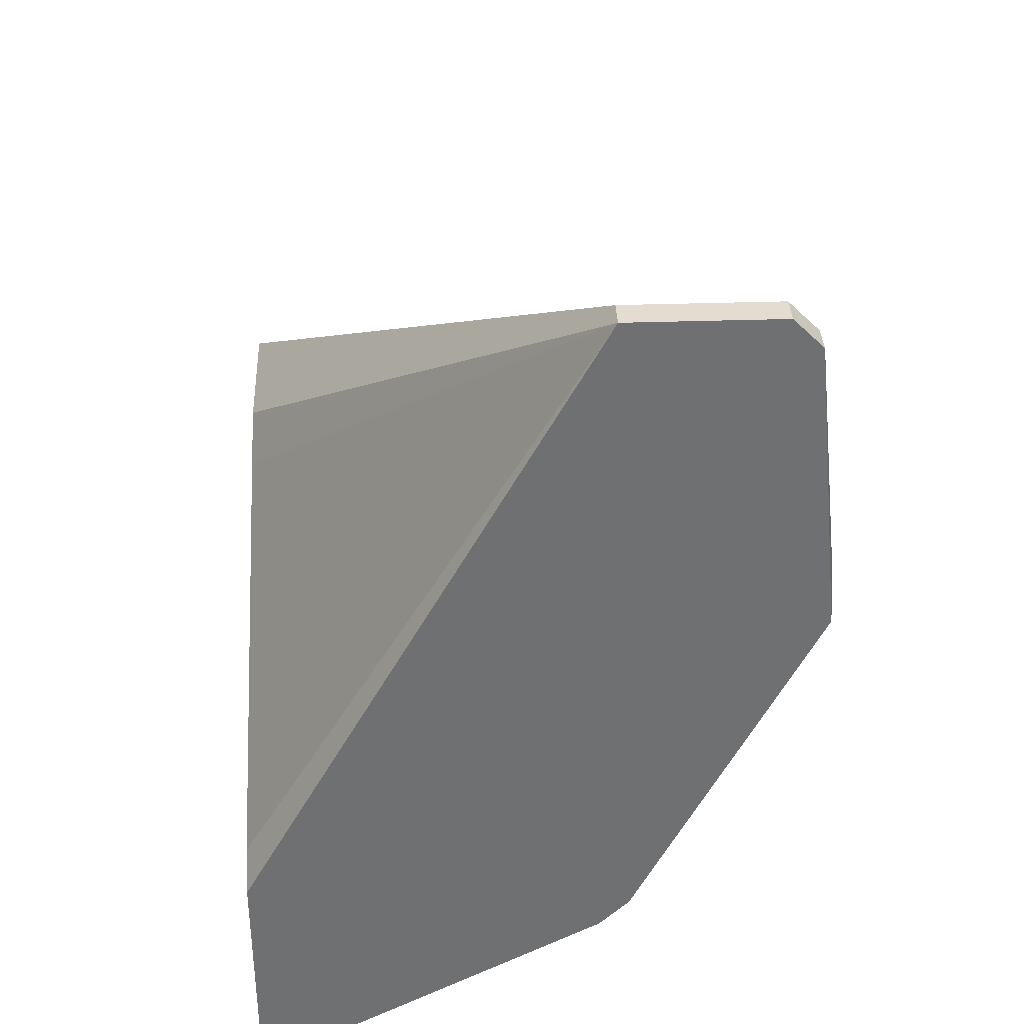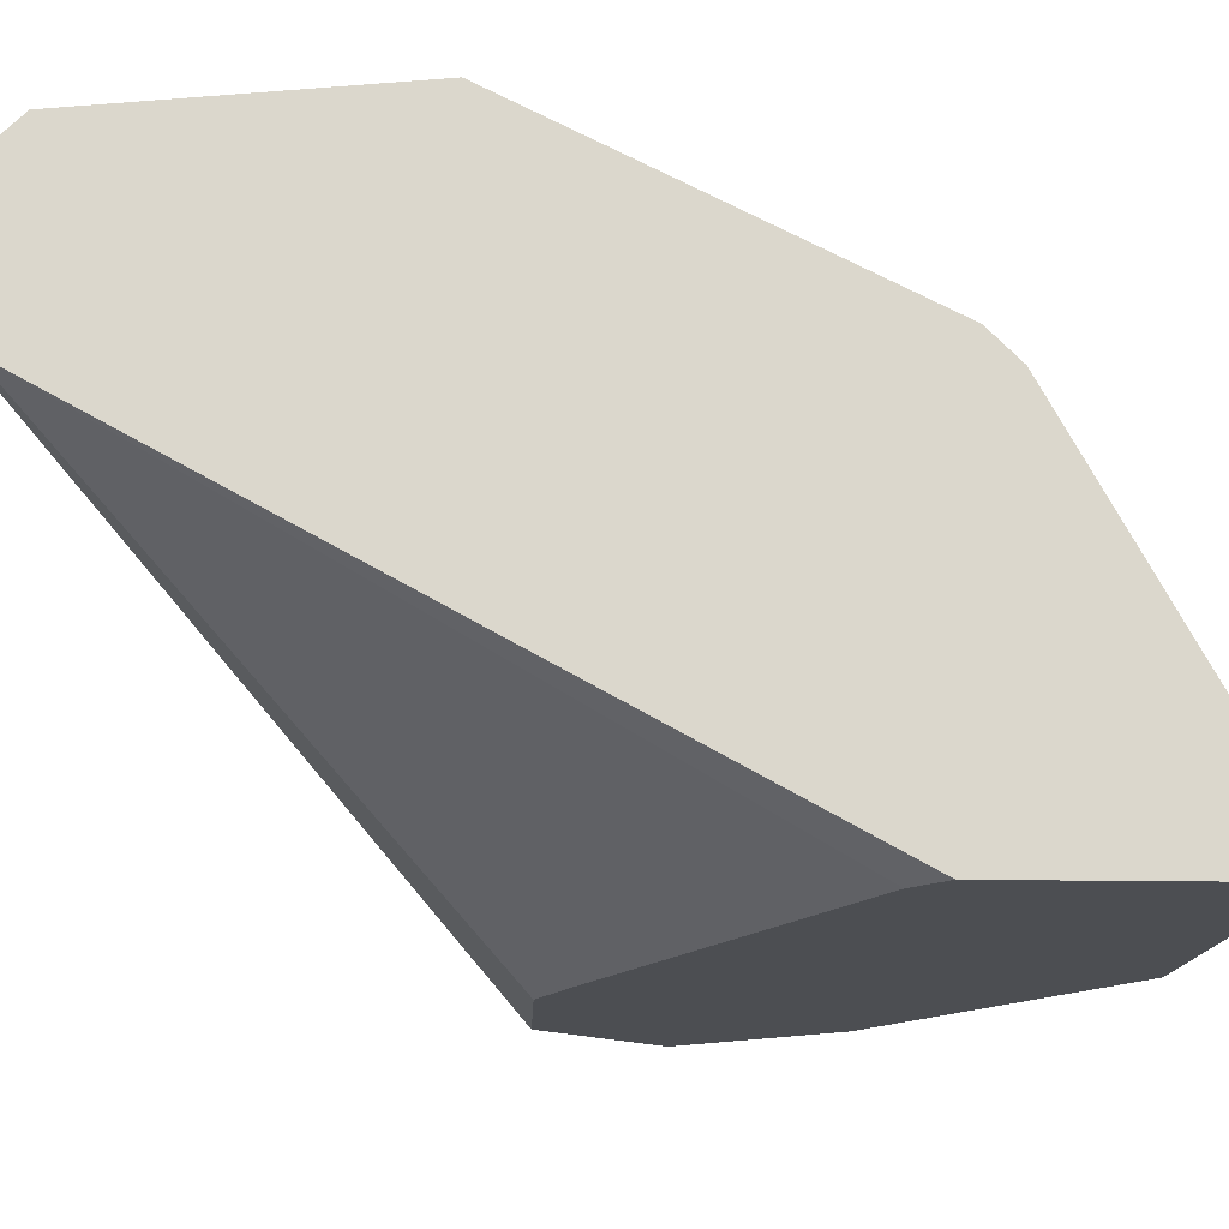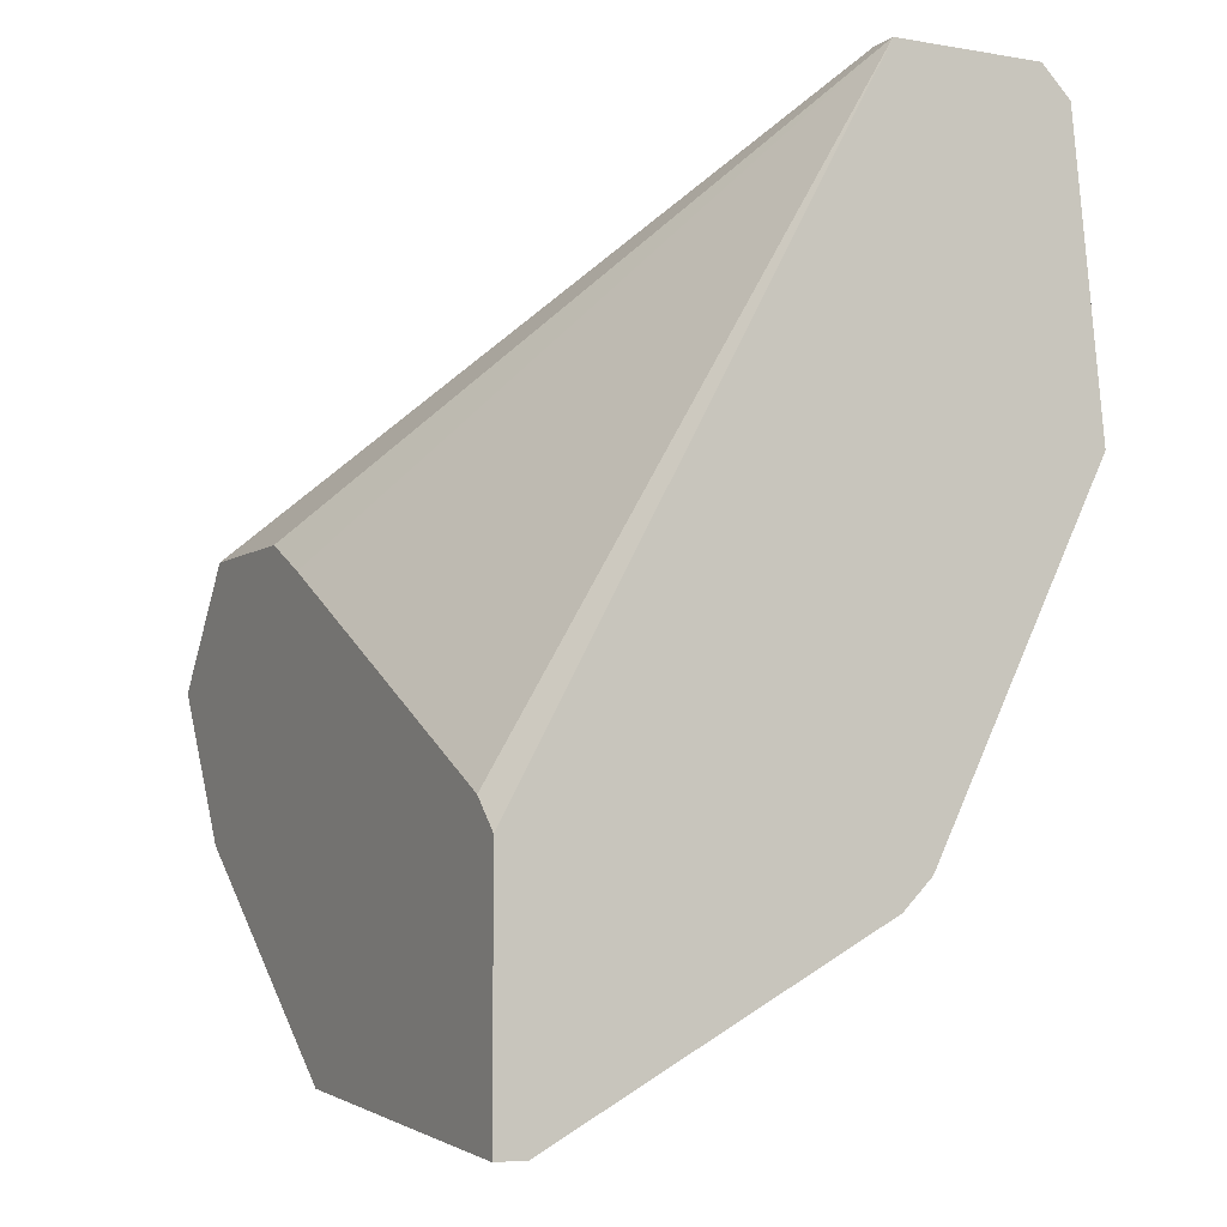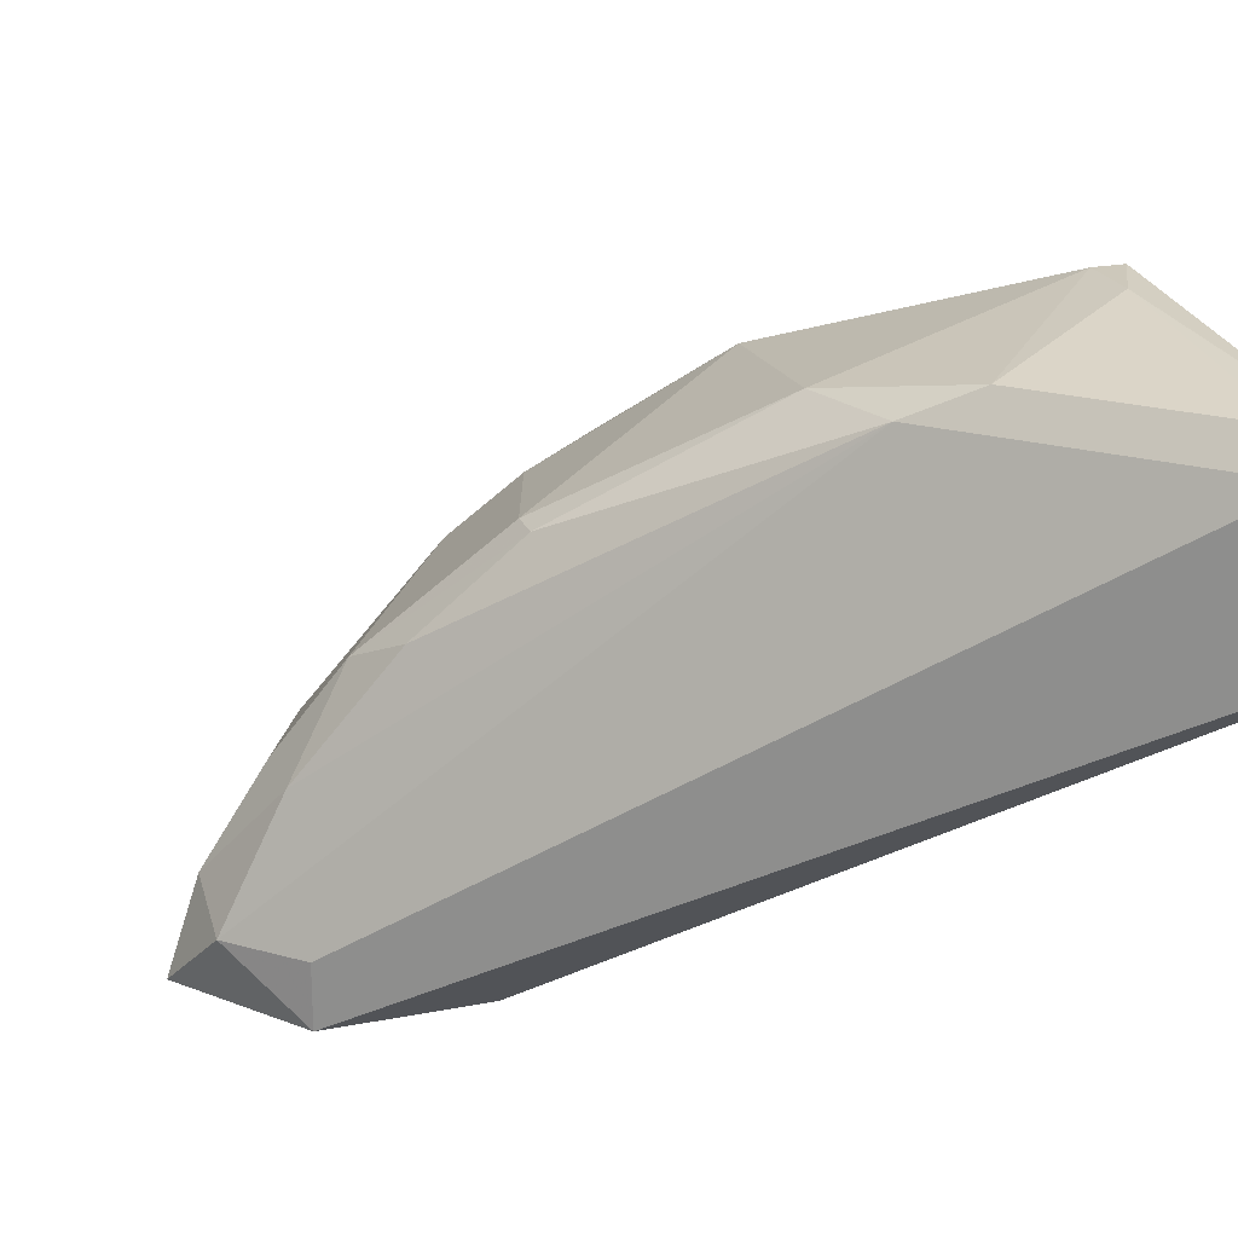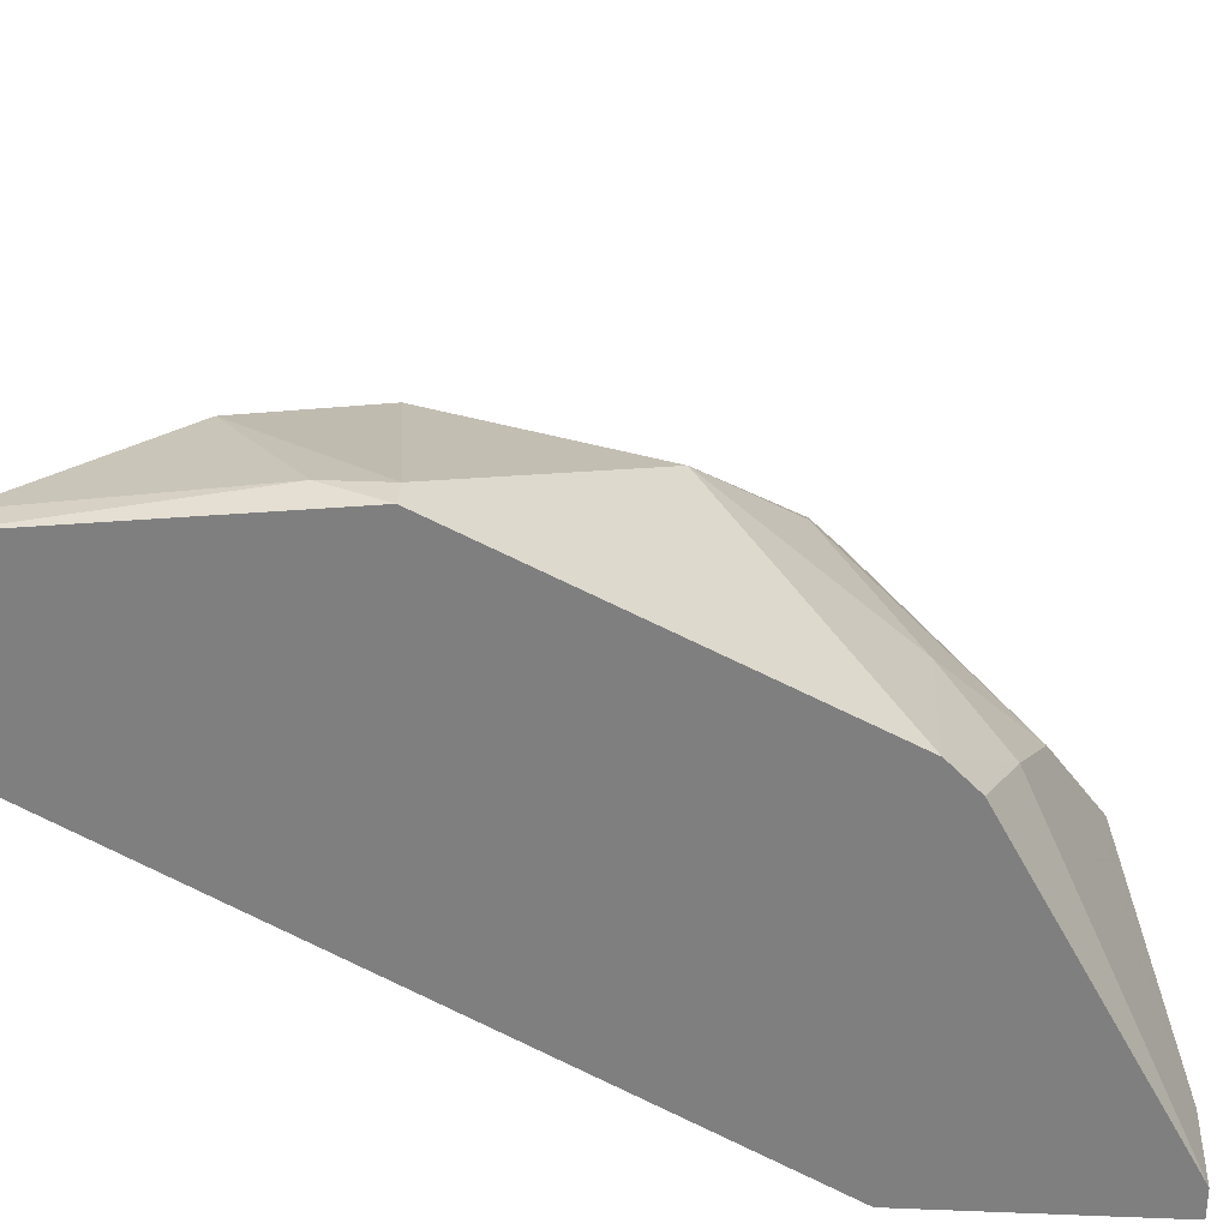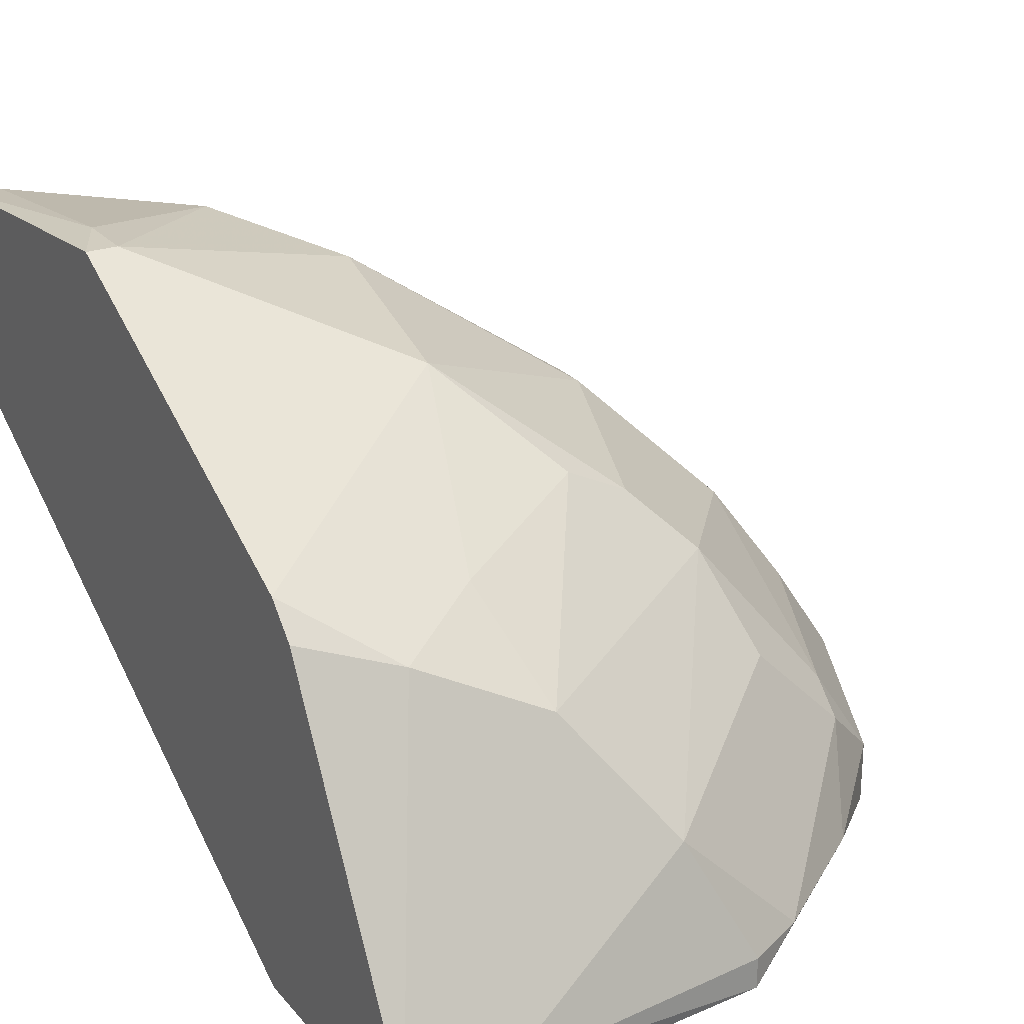
<metadata>
{"format":"obj","ext":"obj","renderer":"f3d","projection":"perspective","resolution":1024,"background":"white","views":[{"elev":35.3,"azim":87.5,"up":"+Z"},{"elev":-16.5,"azim":87.9,"up":"+Y"},{"elev":-5.8,"azim":62.8,"up":"+Z"},{"elev":22.0,"azim":-19.0,"up":"+Y"},{"elev":29.9,"azim":93.3,"up":"+Y"},{"elev":24.7,"azim":149.8,"up":"+Y"}]}
</metadata>
<code>
v -0.02071 0.01829 -0.009237
v -0.02071 0.01235 -0.000756
v -0.01308 0.01999 -0.01178
v -0.01562 0.01659 -0.01347
v -0.01392 0.02592 -0.004146
v -0.01392 0.02677 0.004332
v -0.02664 0.0149 -0.004146
v -0.02664 0.01405 -0.002452
v -0.007136 0.02762 0.009421
v -0.007136 0.02337 -0.009237
v -0.007136 0.02847 0.00094
v -0.007136 0.02253 0.01027
v -0.007136 0.02253 -0.01008
v -0.007136 0.0132 -0.01517
v -0.007136 0.01235 -0.01517
v -0.007136 0.01235 -0.008385
v -0.007136 0.02677 0.01027
v -0.01222 0.02762 0.005179
v -0.01222 0.02253 -0.009237
v -0.01901 0.0132 -0.01347
v -0.01901 0.01235 -0.001606
v -0.01816 0.02253 -0.006689
v -0.01731 0.0132 -0.01432
v -0.01731 0.01235 -0.01432
v -0.00968 0.02168 -0.01093
v -0.00968 0.0132 -0.01517
v -0.01986 0.02337 -0.001606
v -0.01986 0.02337 -0.000756
v -0.01986 0.02083 -0.007538
v -0.01647 0.02337 -0.006689
v -0.0224 0.0132 -0.01093
v -0.0224 0.02083 -0.001606
v -0.01477 0.02677 0.001787
v -0.007985 0.02762 0.009421
v -0.007985 0.02847 0.00094
v -0.007985 0.02847 0.002636
v -0.007985 0.02253 0.01027
v -0.007985 0.01235 -0.007538
v -0.007985 0.02677 0.01027
v -0.02494 0.01744 -0.002452
v -0.02494 0.01744 -0.004146
v -0.02494 0.01235 -0.008385
v -0.02494 0.01235 -0.000756
v -0.02494 0.01405 -0.008385
v -0.02494 0.01405 -0.000756
v -0.02749 0.01235 -0.004146
v -0.02325 0.01999 -0.003297
v -0.02325 0.01574 -0.009237
v -0.02325 0.01659 -0.008385
f 9 36 34
f 17 12 15
f 17 15 10
f 43 15 38
f 15 43 46
f 12 43 2
f 43 38 2
f 15 46 24
f 12 17 39
f 46 43 8
f 17 10 11
f 5 27 33
f 15 12 16
f 12 38 16
f 38 15 16
f 10 15 14
f 43 12 37
f 12 39 37
f 39 43 37
f 33 6 18
f 4 29 3
f 29 30 3
f 39 17 9
f 17 11 9
f 11 36 9
f 48 31 44
f 31 24 42
f 24 46 42
f 44 31 42
f 46 44 42
f 43 39 45
f 39 6 45
f 6 8 45
f 8 43 45
f 46 8 7
f 44 46 7
f 41 44 7
f 10 5 35
f 11 10 35
f 36 11 35
f 5 33 35
f 18 36 35
f 33 18 35
f 15 24 26
f 14 15 26
f 25 14 26
f 4 3 26
f 3 25 26
f 24 23 26
f 23 4 26
f 29 4 1
f 4 48 1
f 48 29 1
f 24 31 20
f 31 48 20
f 48 4 20
f 23 24 20
f 4 23 20
f 25 10 13
f 10 14 13
f 14 25 13
f 29 48 49
f 48 44 49
f 44 41 49
f 47 29 49
f 41 47 49
f 27 5 22
f 30 29 22
f 5 30 22
f 29 47 22
f 47 27 22
f 32 6 28
f 6 33 28
f 33 27 28
f 47 32 28
f 27 47 28
f 5 10 19
f 10 25 19
f 30 5 19
f 25 3 19
f 3 30 19
f 38 12 21
f 12 2 21
f 2 38 21
f 6 32 40
f 8 6 40
f 32 47 40
f 47 41 40
f 7 8 40
f 41 7 40
f 6 39 34
f 36 18 34
f 18 6 34
f 39 9 34

</code>
